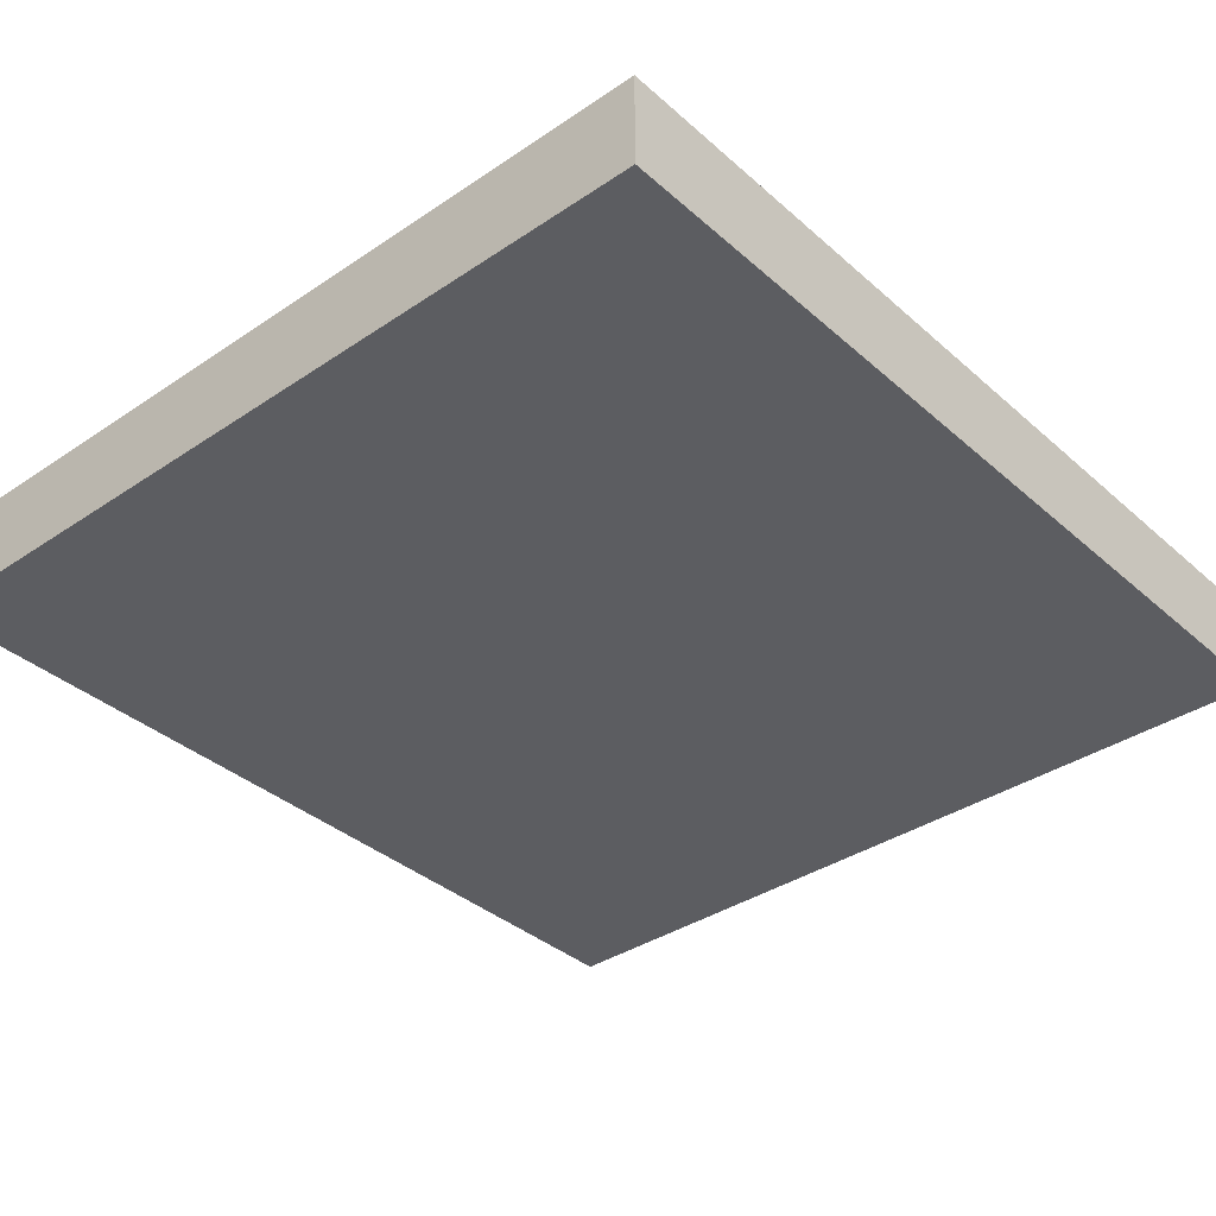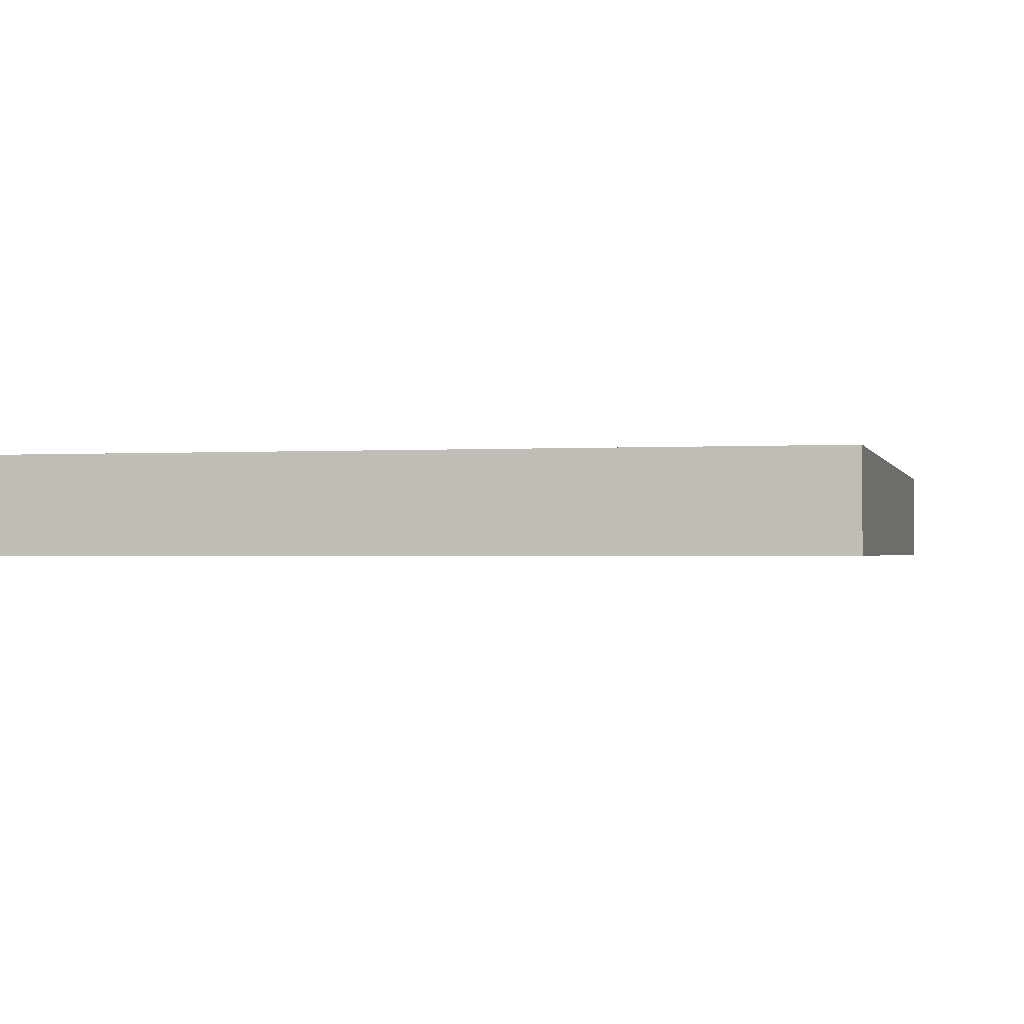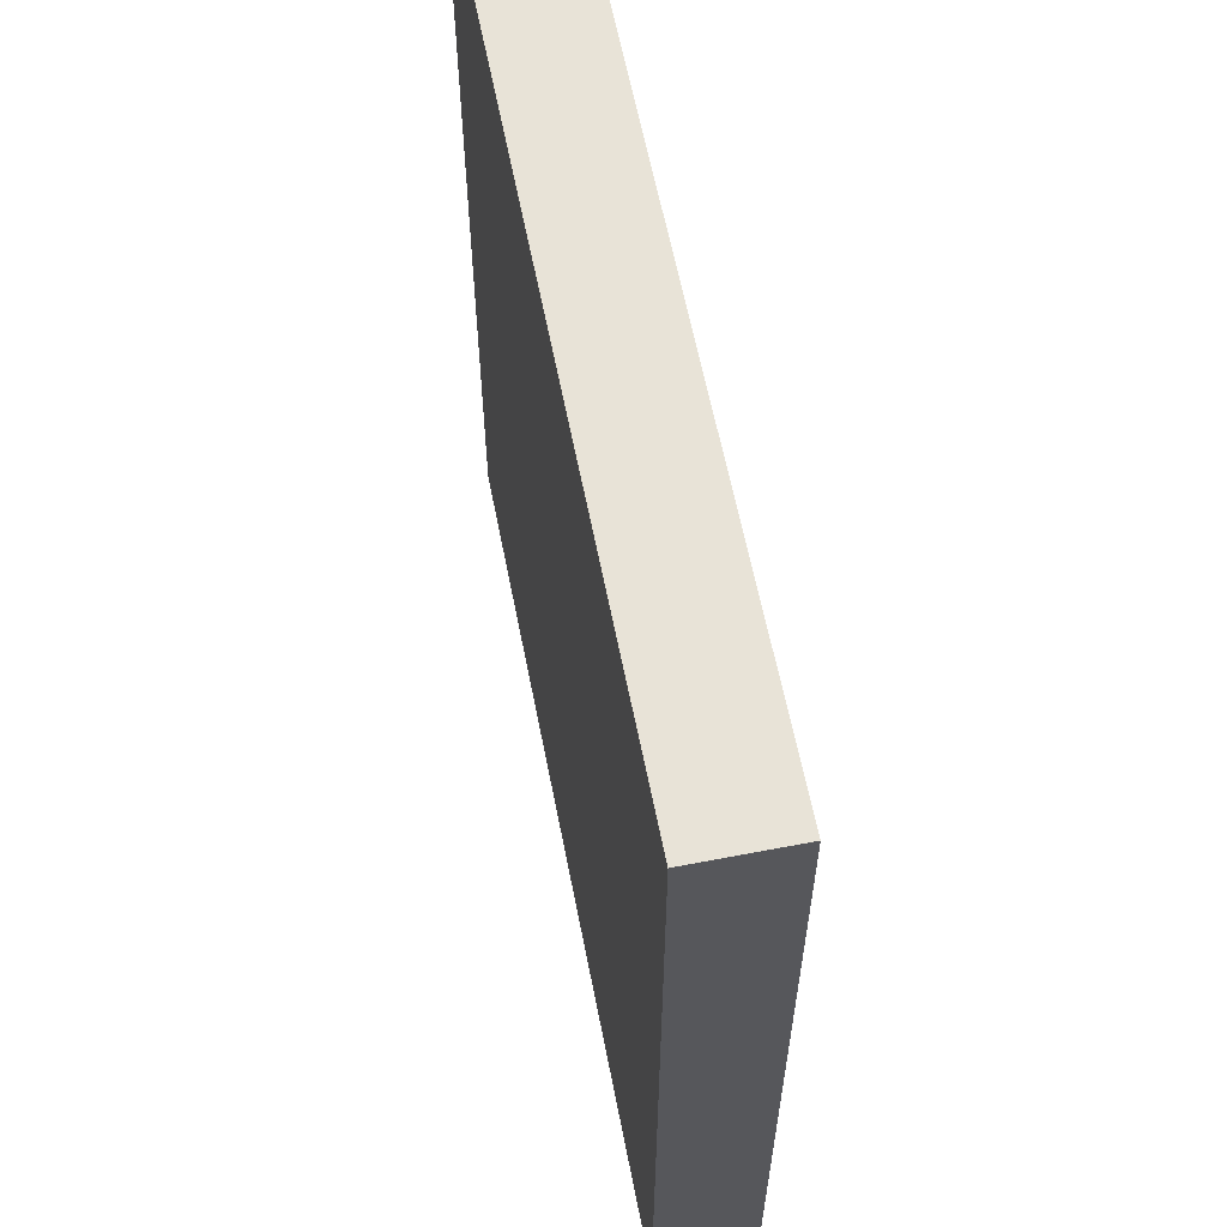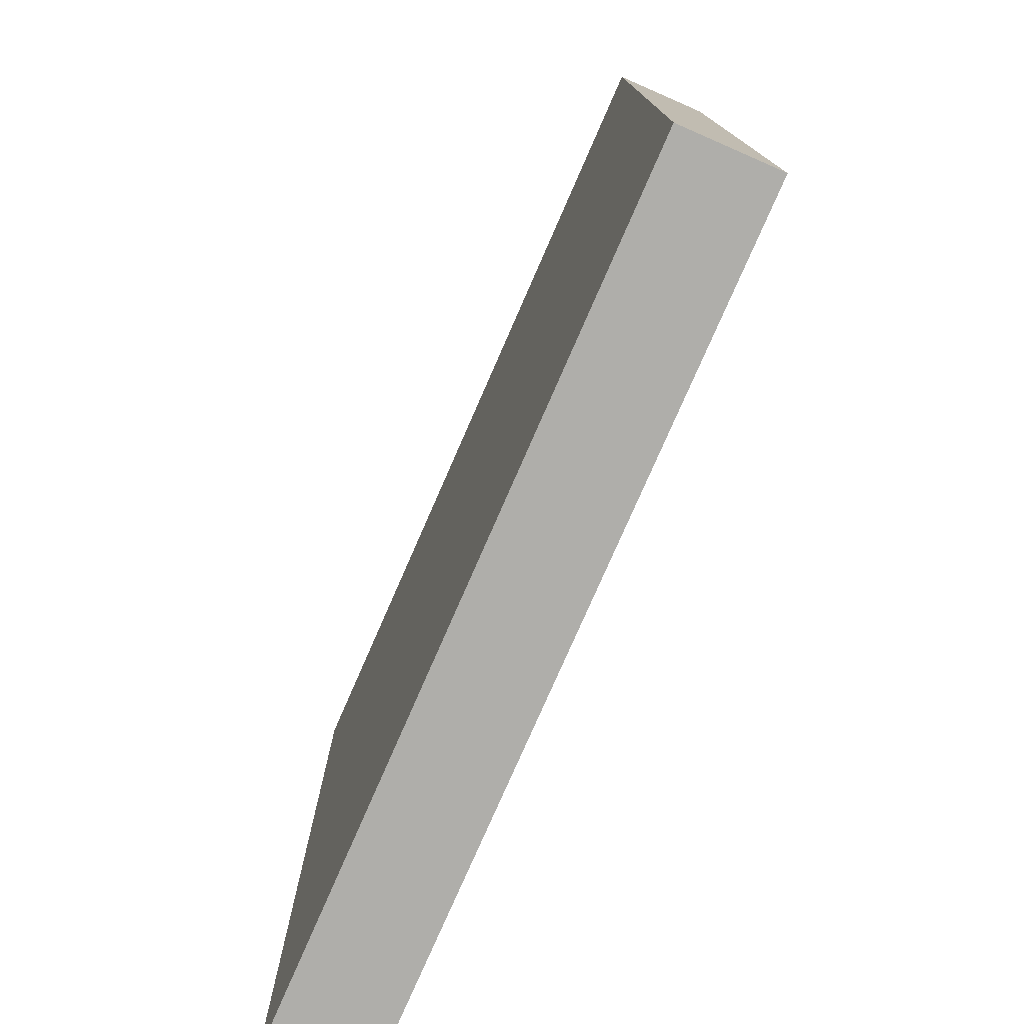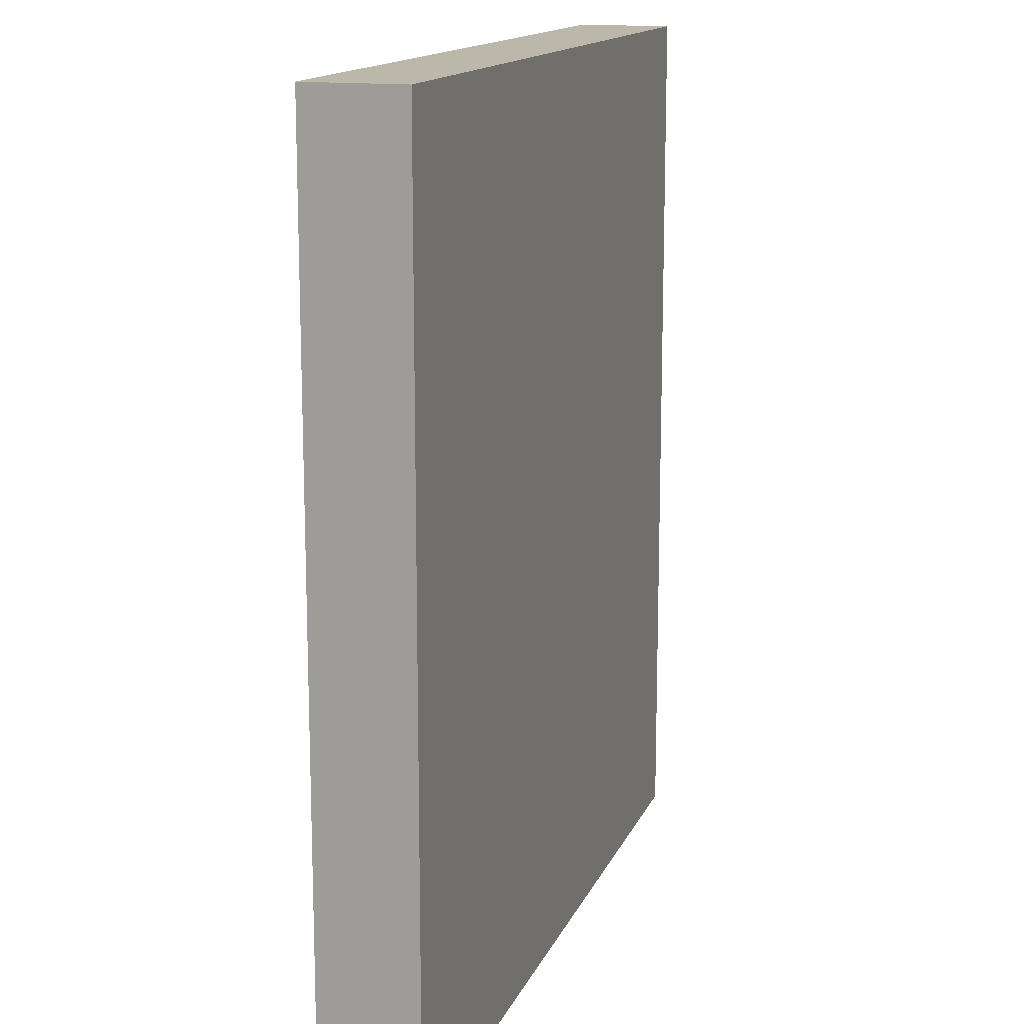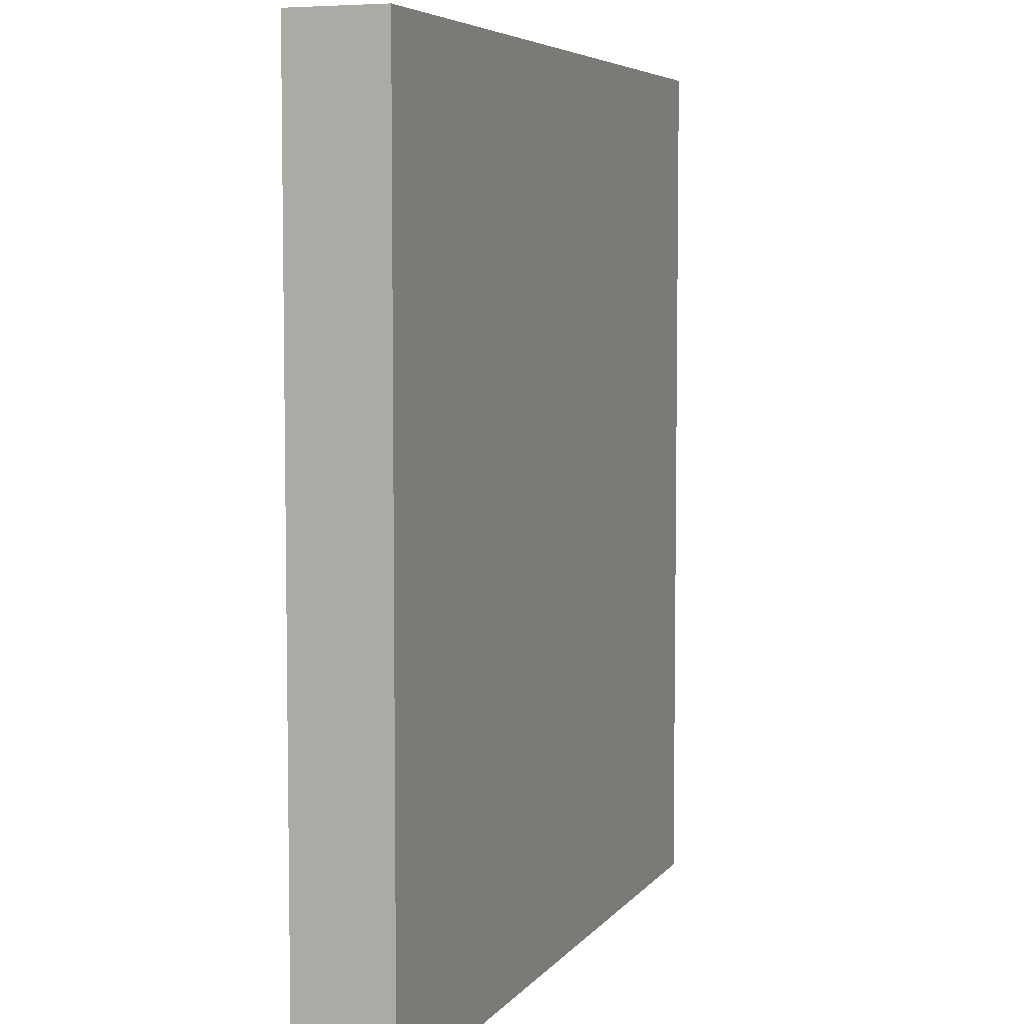
<metadata>
{"format":"obj","ext":"obj","renderer":"f3d","projection":"perspective","resolution":1024,"background":"white","views":[{"elev":-36.5,"azim":-138.7,"up":"+Y"},{"elev":-1.1,"azim":-166.5,"up":"+Y"},{"elev":61.5,"azim":78.9,"up":"+Z"},{"elev":-77.6,"azim":-113.6,"up":"+Z"},{"elev":14.5,"azim":107.1,"up":"+Z"},{"elev":5.7,"azim":109.7,"up":"+Z"}]}
</metadata>
<code>
o mesh52/mesh52-geometry#mesh52-geometry
v 0.4104 -0.1605 0.4478
v 0.4767 -0.1605 0.3772
v 0.4767 -0.1605 0.4478
v 0.4104 -0.1605 0.3772
v 0.4767 -0.1529 0.4478
v 0.4104 -0.1529 0.3772
v 0.4767 -0.1529 0.3772
v 0.4104 -0.1529 0.4478
f 1 2 3
f 2 1 4
f 3 2 1
f 4 1 2
f 2 5 3
f 3 5 2
f 5 1 3
f 3 1 5
f 1 6 4
f 4 6 1
f 6 2 4
f 4 2 6
f 5 2 7
f 7 2 5
f 1 5 8
f 8 5 1
f 6 1 8
f 8 1 6
f 2 6 7
f 7 6 2
f 6 5 7
f 7 5 6
f 5 6 8
f 8 6 5

</code>
